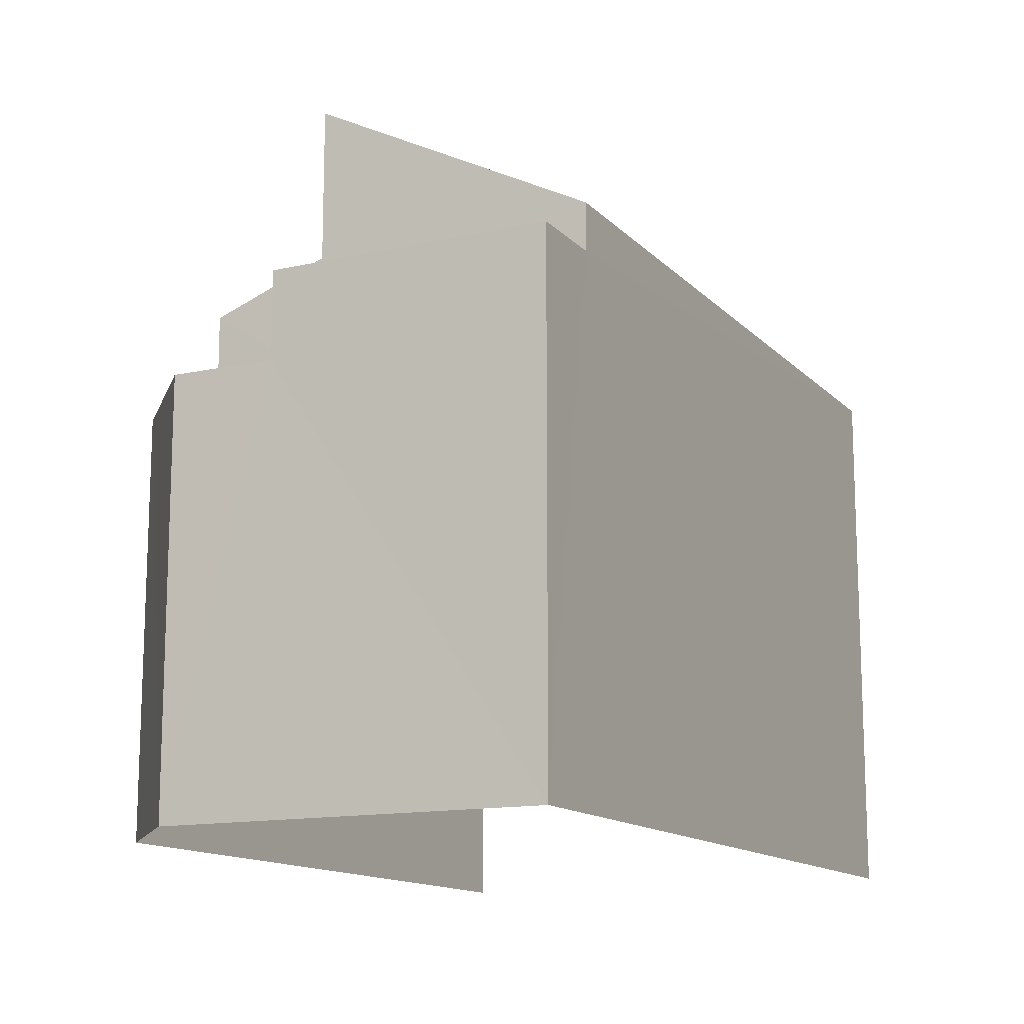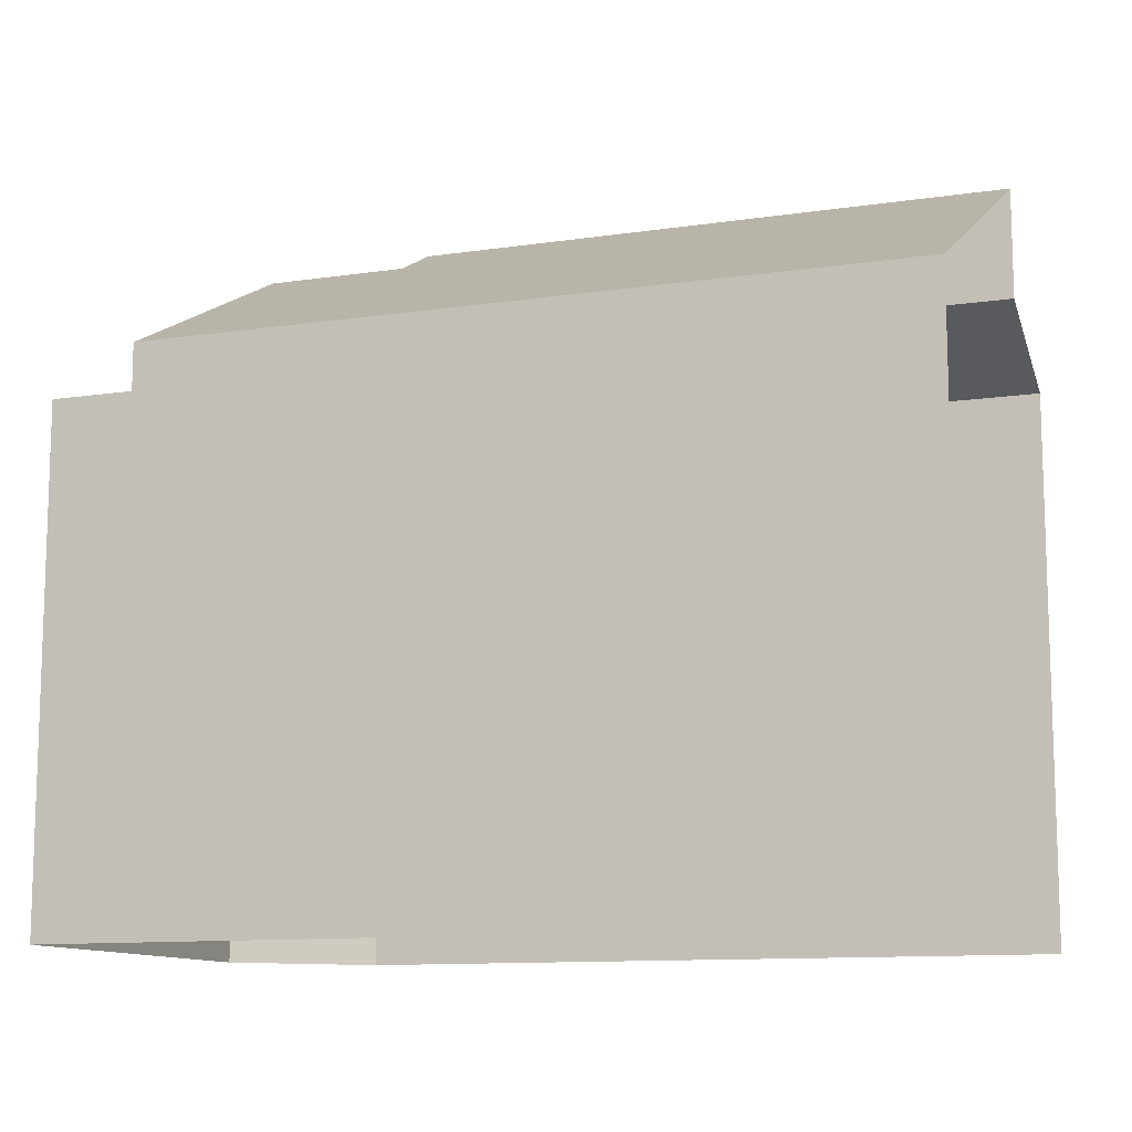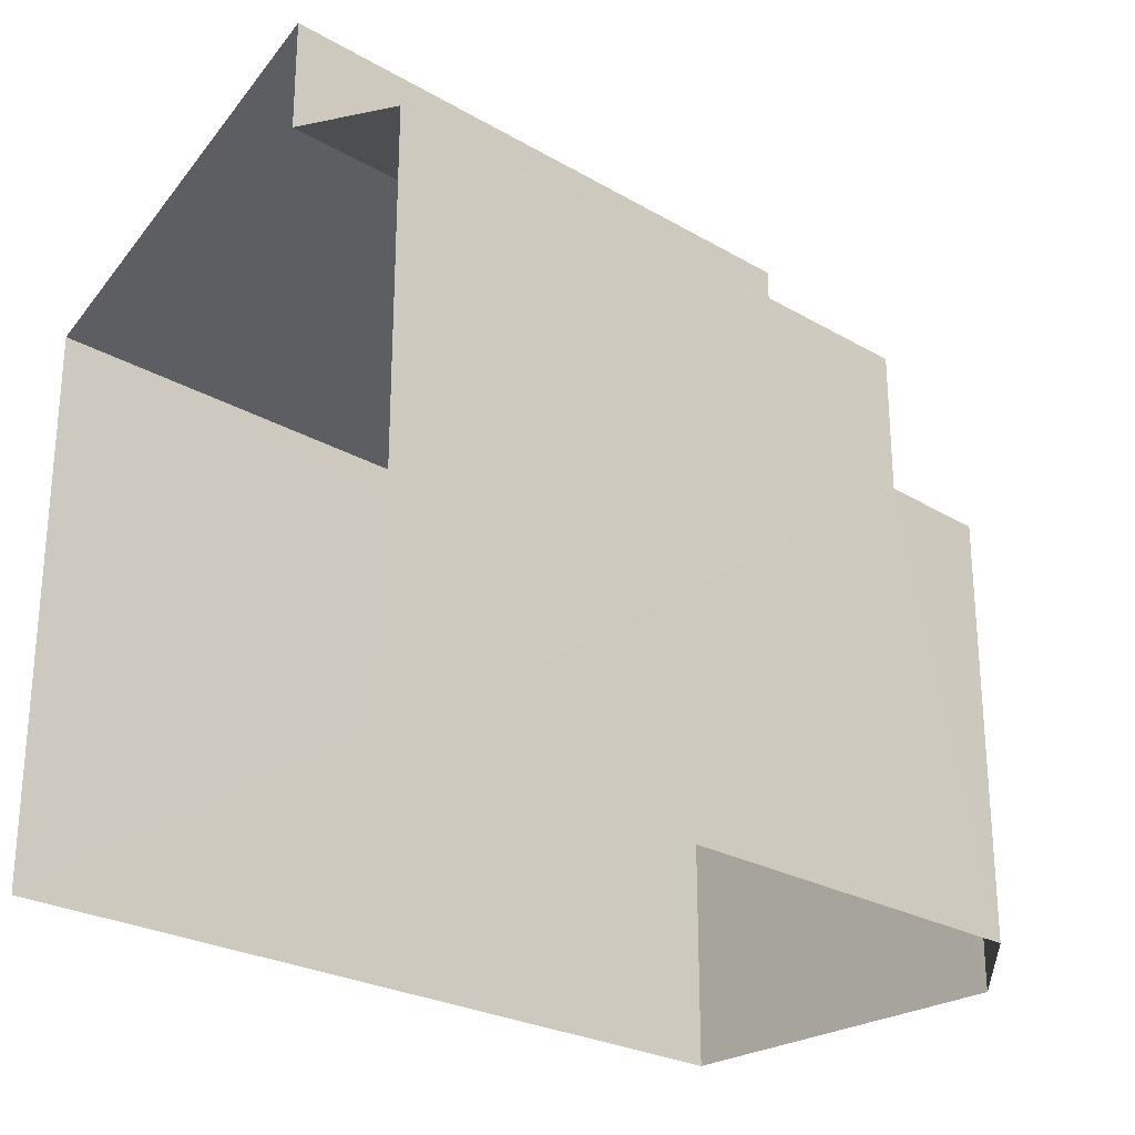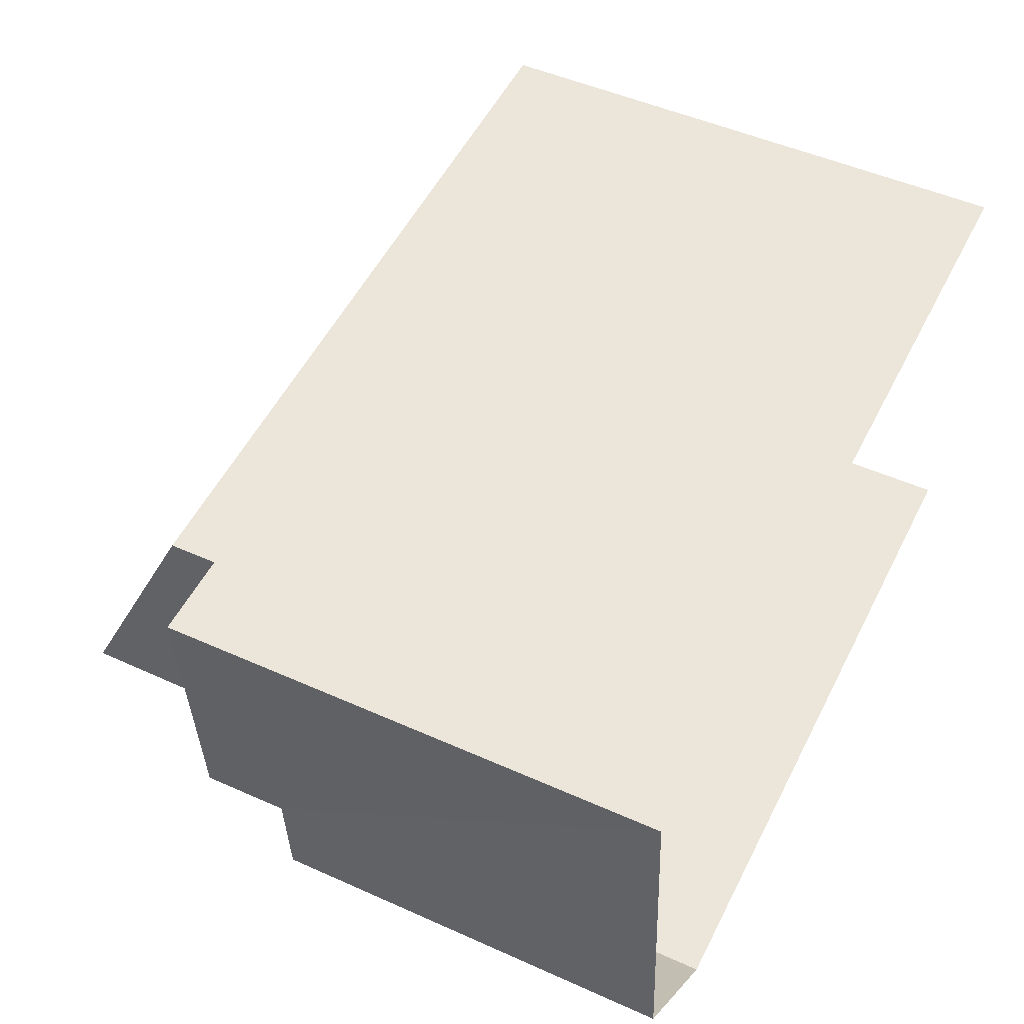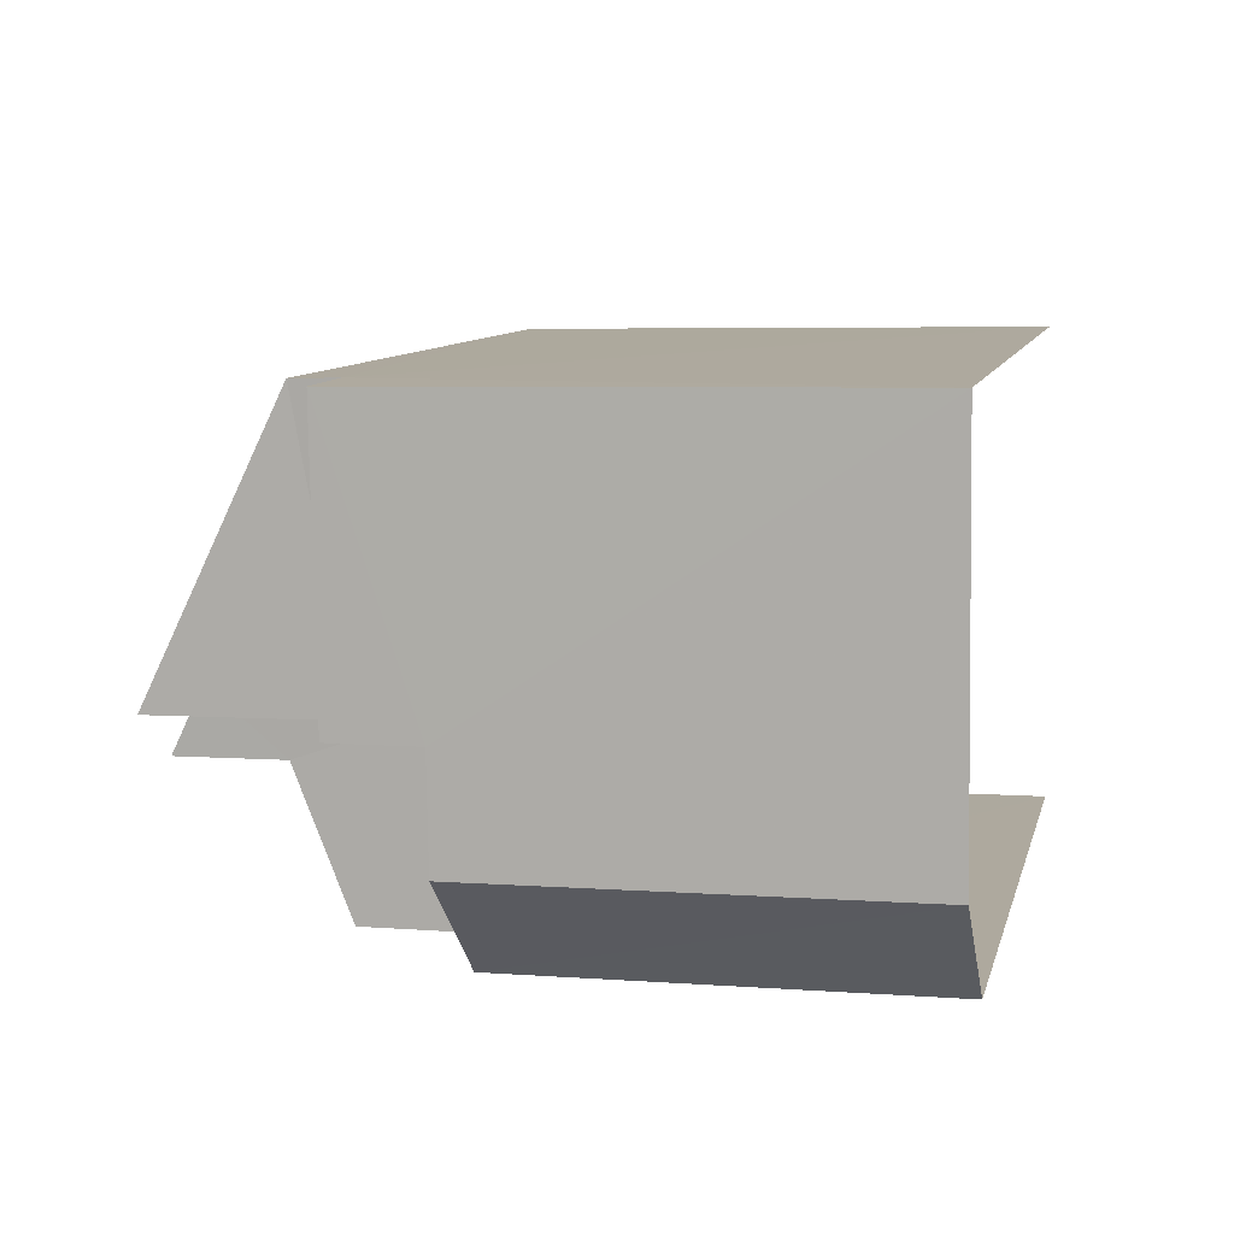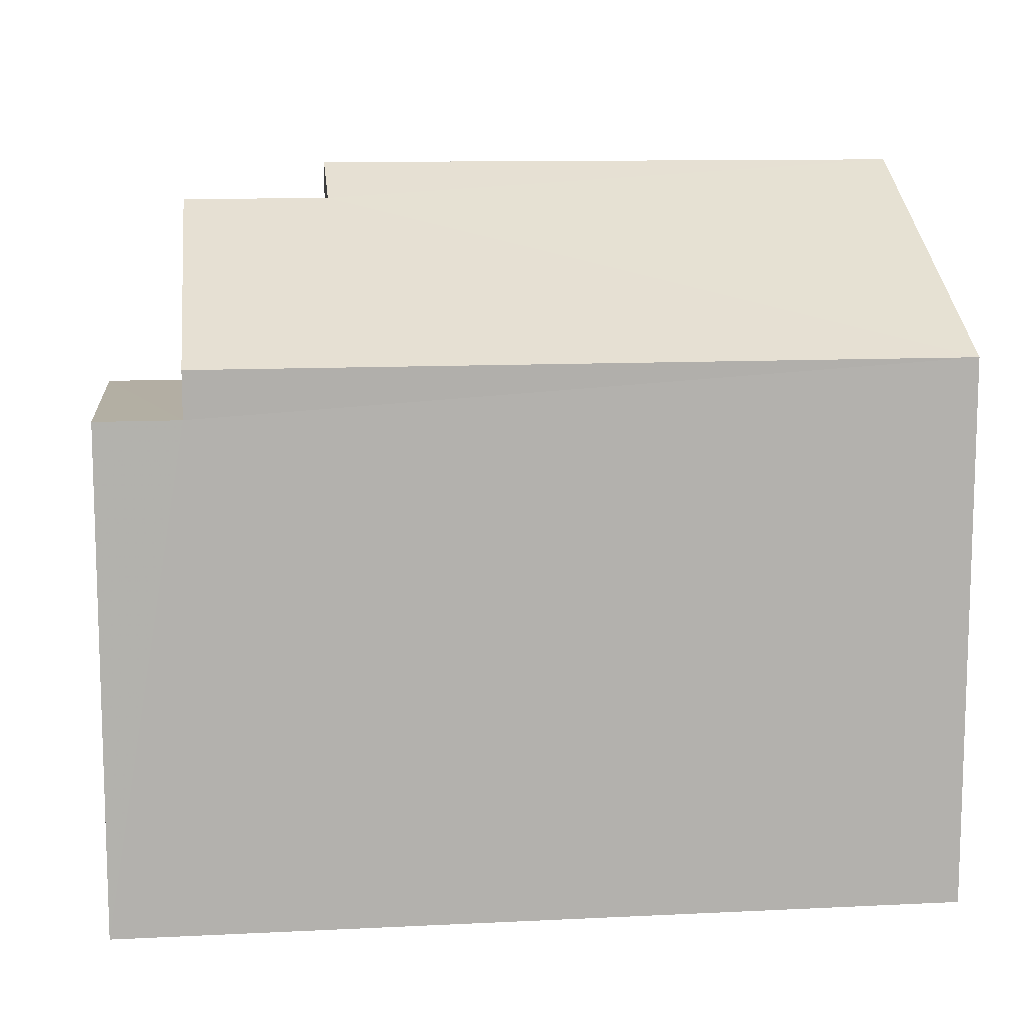
<metadata>
{"format":"obj","ext":"obj","renderer":"f3d","projection":"perspective","resolution":1024,"background":"white","views":[{"elev":-13.6,"azim":112.6,"up":"+Z"},{"elev":-11.4,"azim":-164.1,"up":"+Z"},{"elev":-25.5,"azim":-47.0,"up":"+Z"},{"elev":49.0,"azim":116.6,"up":"+Y"},{"elev":5.3,"azim":103.0,"up":"+Y"},{"elev":11.1,"azim":169.2,"up":"+Z"}]}
</metadata>
<code>
v -3.733e+05 -1.034e+05 29.89
v -3.733e+05 -1.034e+05 29.89
v -3.733e+05 -1.034e+05 29.89
v -3.733e+05 -1.034e+05 29.89
v -3.733e+05 -1.034e+05 29.89
v -3.733e+05 -1.034e+05 35.21
v -3.733e+05 -1.034e+05 35.21
v -3.733e+05 -1.034e+05 35.21
v -3.733e+05 -1.034e+05 35.21
v -3.733e+05 -1.034e+05 35.21
v -3.733e+05 -1.034e+05 37.71
v -3.733e+05 -1.034e+05 37
v -3.733e+05 -1.034e+05 37
v -3.733e+05 -1.034e+05 37.71
v -3.733e+05 -1.034e+05 36.31
v -3.733e+05 -1.034e+05 36.31
v -3.733e+05 -1.034e+05 36.31
v -3.733e+05 -1.034e+05 36.31
v -3.733e+05 -1.034e+05 39.12
v -3.733e+05 -1.034e+05 38.69
v -3.733e+05 -1.034e+05 39.12
v -3.733e+05 -1.034e+05 36.91
v -3.733e+05 -1.034e+05 36.91
v -3.733e+05 -1.034e+05 38.69
f 1 2 3
f 2 4 5
f 3 2 5
f 21 22 11
f 22 5 11
f 11 4 12
f 11 5 4
f 6 7 8
f 8 7 9
f 7 10 9
f 11 12 13
f 14 11 13
f 15 16 17
f 15 18 16
f 19 20 21
f 21 20 22
f 22 20 23
f 20 24 23
f 14 13 7
f 19 14 20
f 13 10 7
f 14 7 20
f 9 2 1
f 8 9 1
f 13 12 10
f 12 4 10
f 10 2 9
f 10 4 2
f 14 19 21
f 11 14 21
f 18 23 24
f 18 15 23
f 17 6 3
f 3 6 1
f 17 16 6
f 1 6 8
f 24 20 18
f 20 7 18
f 18 6 16
f 18 7 6
f 22 15 5
f 5 15 3
f 22 23 15
f 3 15 17

</code>
